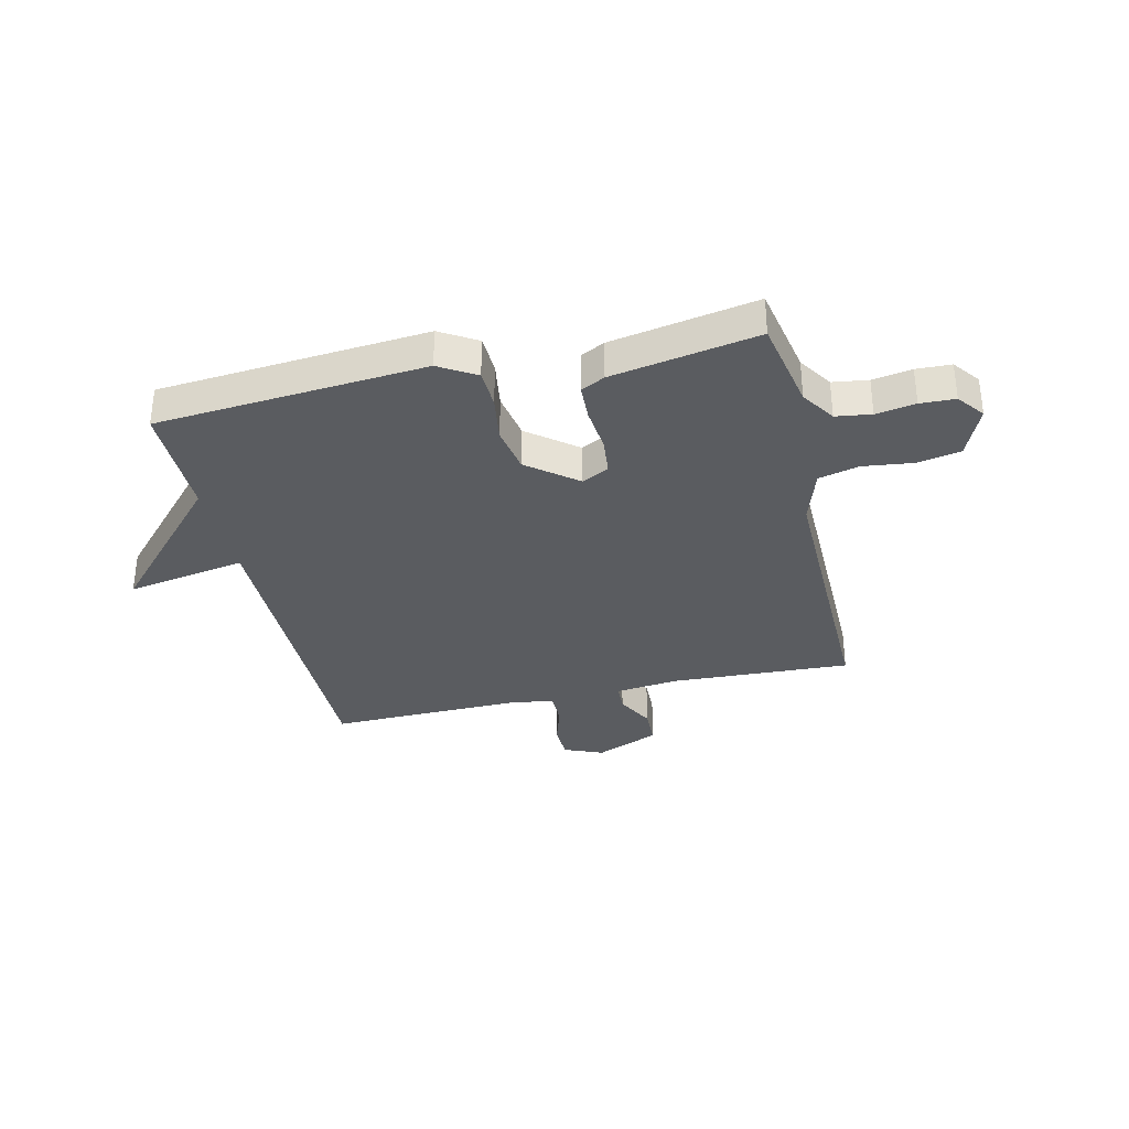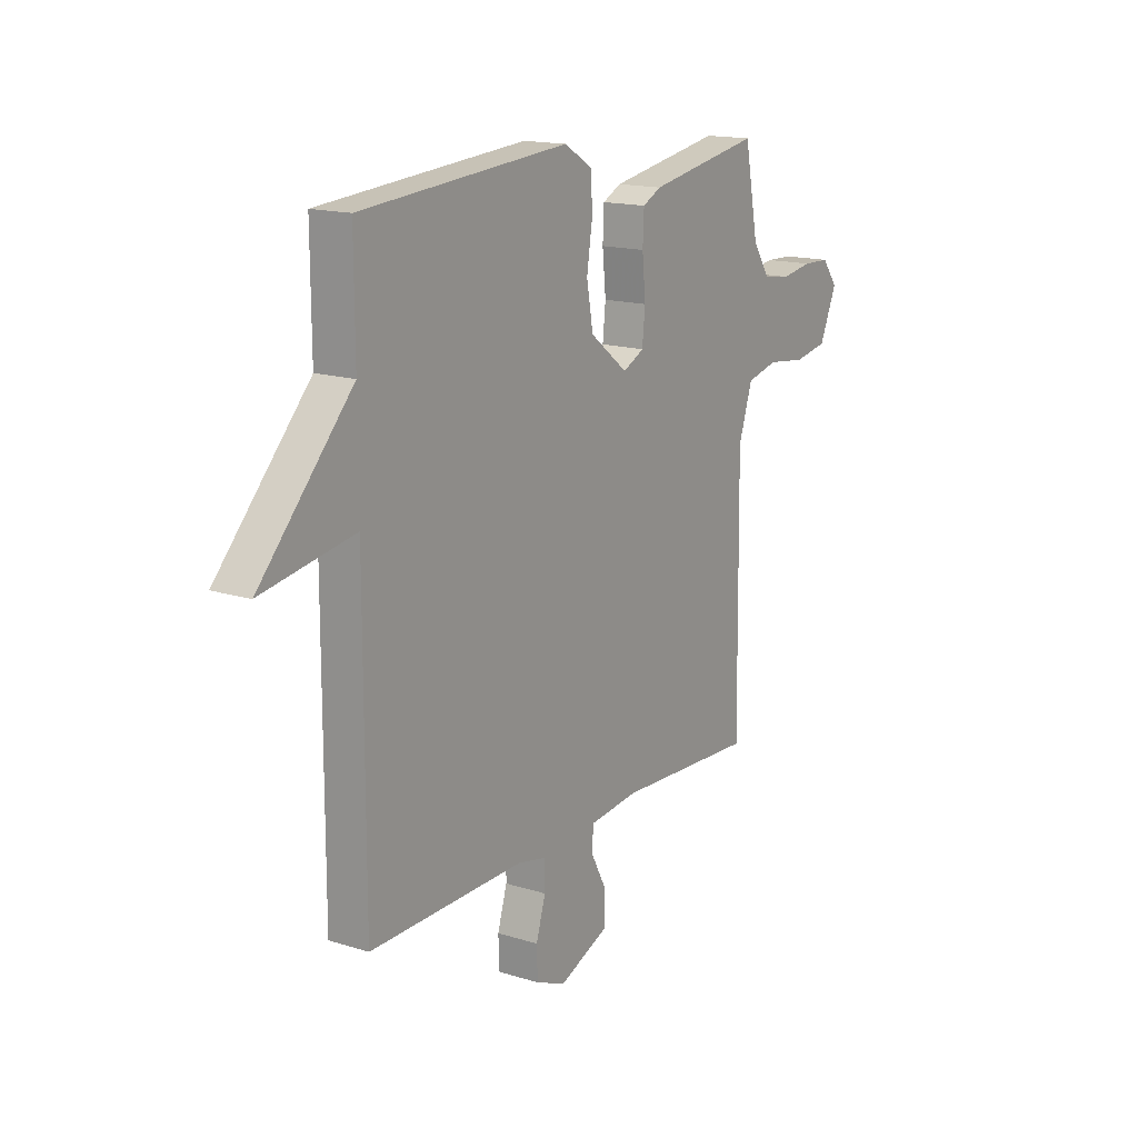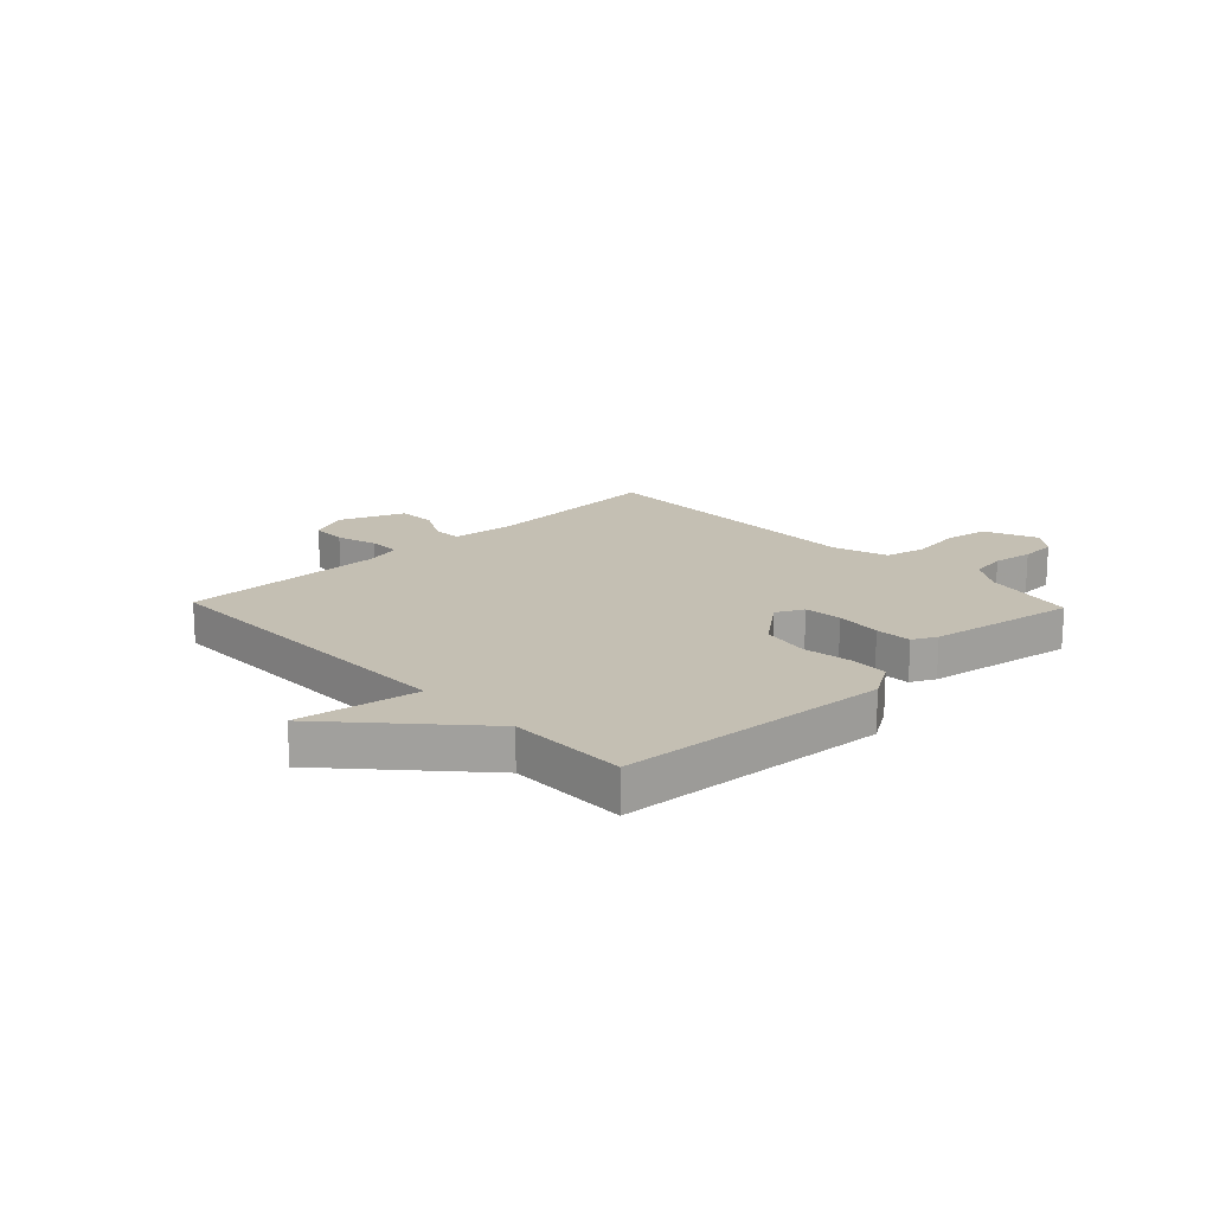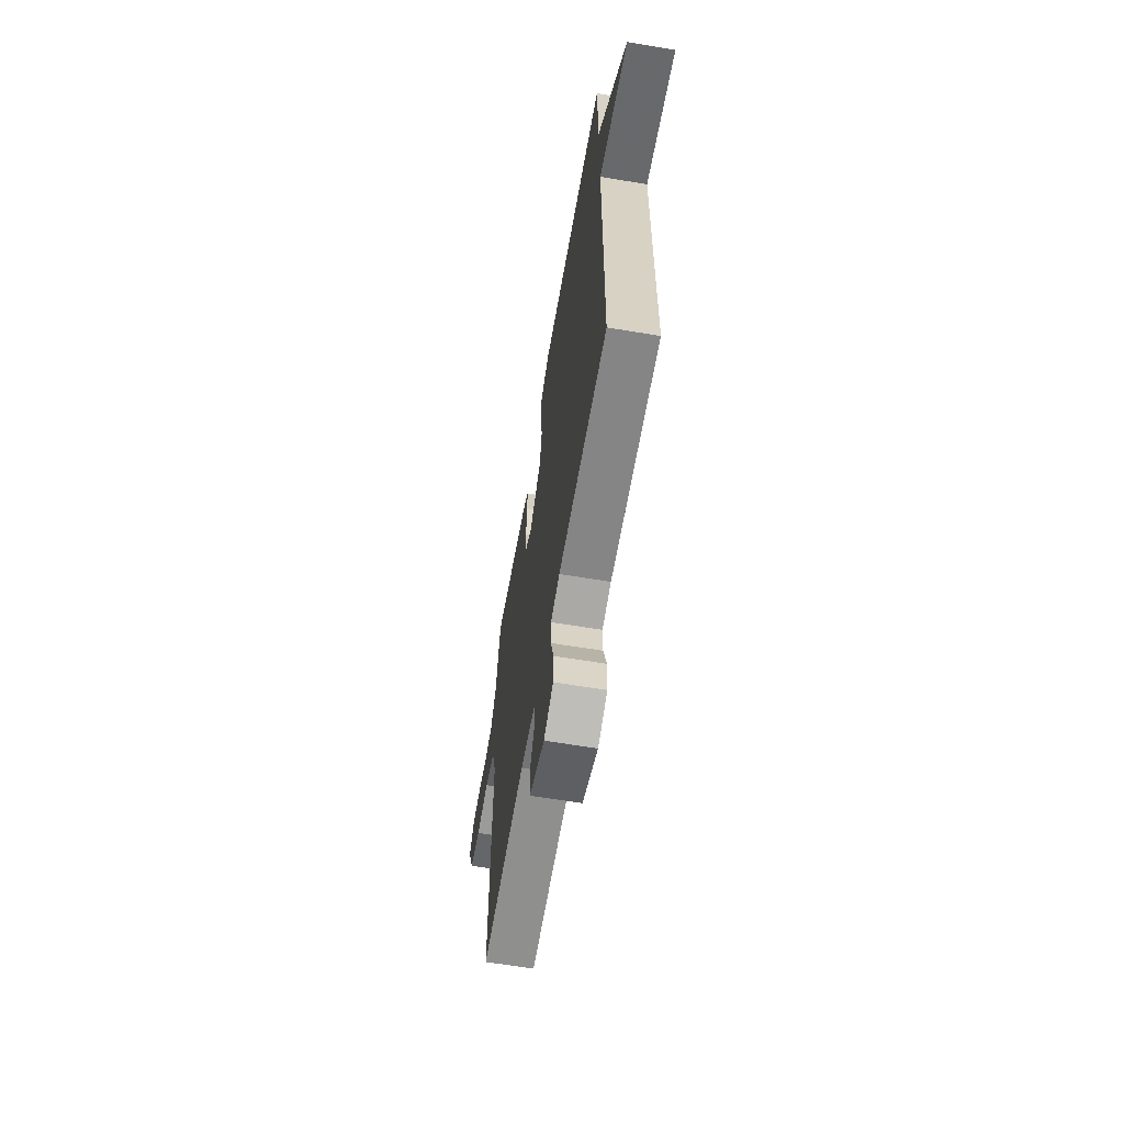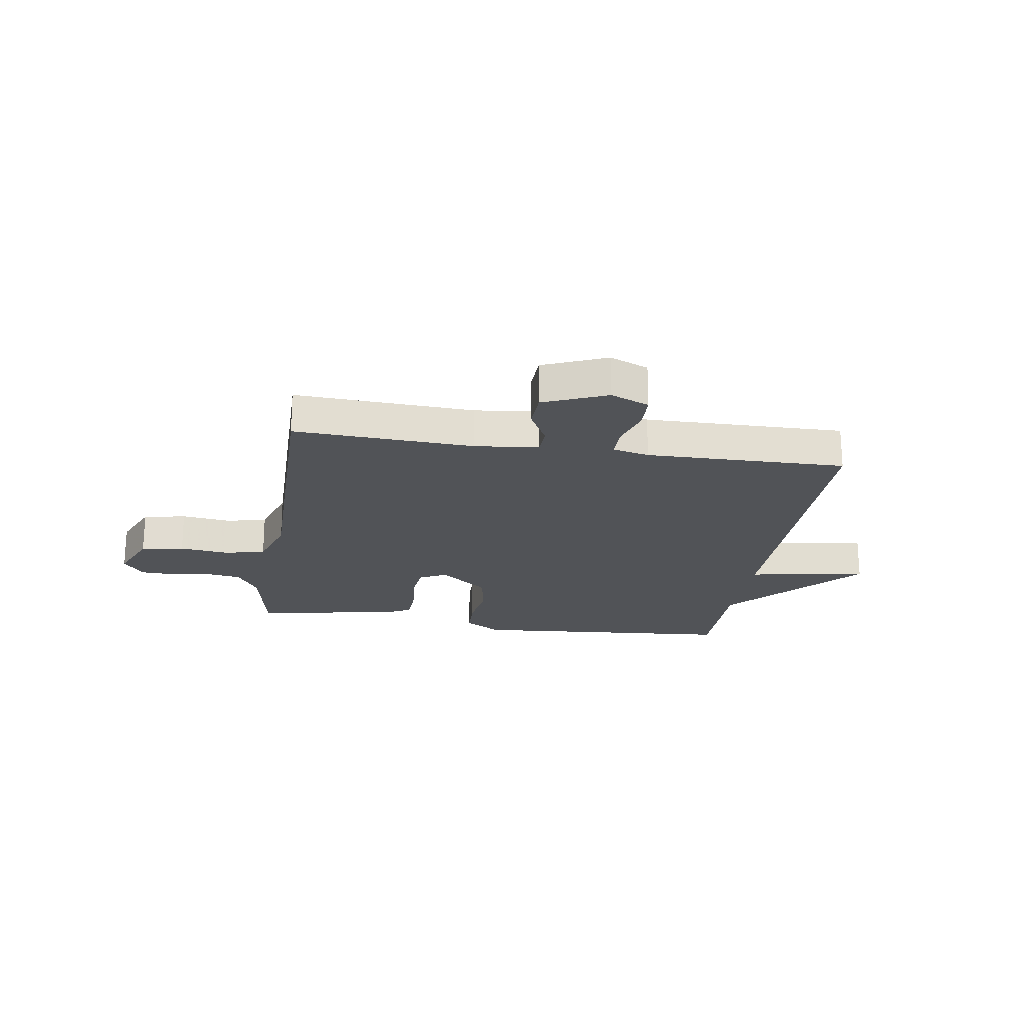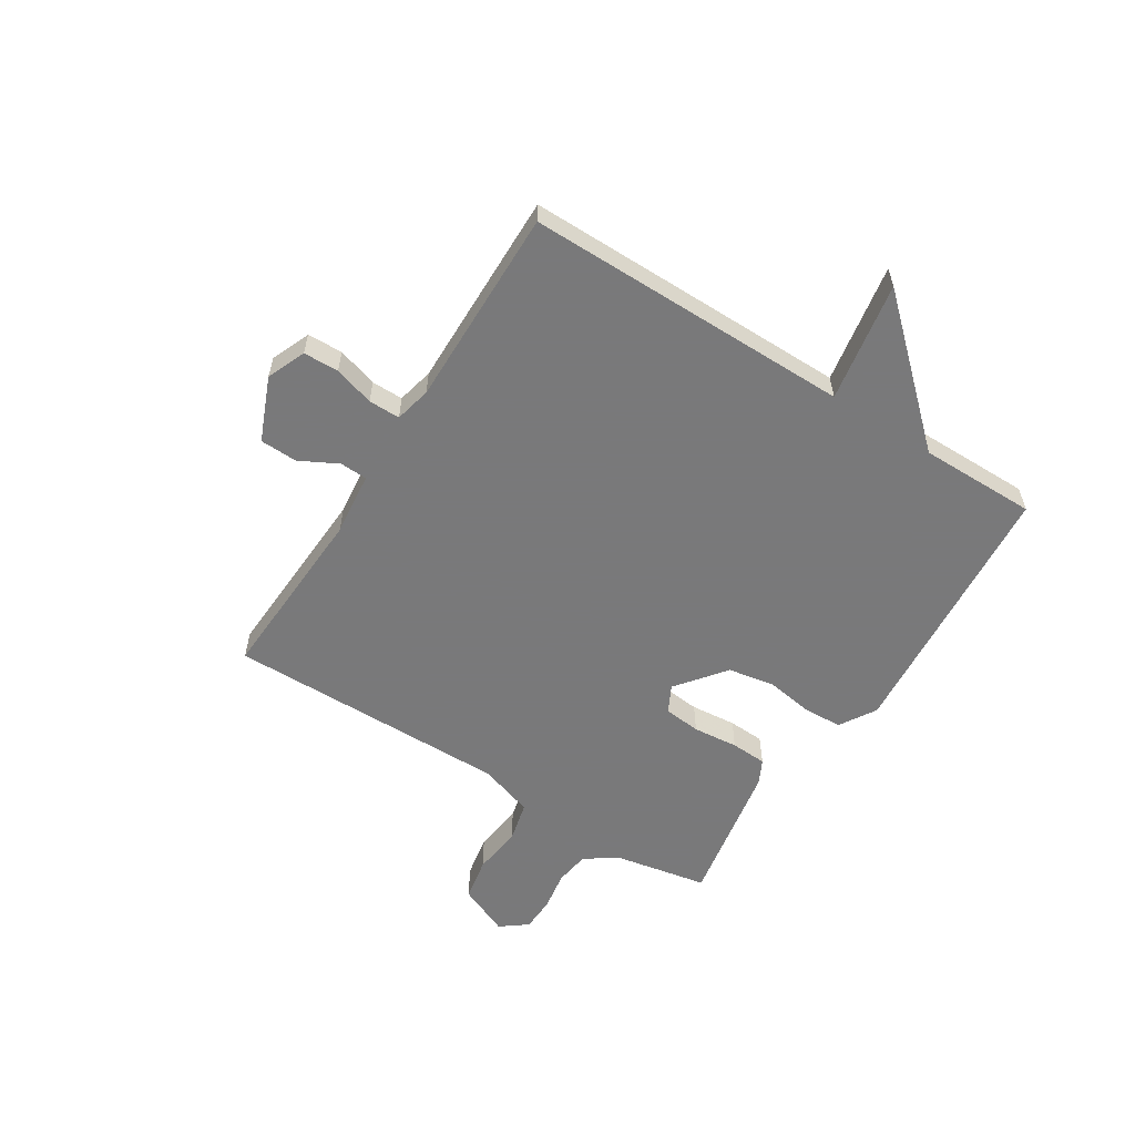
<metadata>
{"format":"obj","ext":"obj","renderer":"f3d","projection":"perspective","resolution":1024,"background":"white","views":[{"elev":-33.8,"azim":13.0,"up":"+Y"},{"elev":15.8,"azim":-56.7,"up":"+Z"},{"elev":17.8,"azim":-43.8,"up":"+Y"},{"elev":-62.6,"azim":-99.6,"up":"+Z"},{"elev":-21.7,"azim":171.1,"up":"+Y"},{"elev":-57.8,"azim":-122.4,"up":"+Y"}]}
</metadata>
<code>
v -0.5 0.07 0.5
v -0.016 0.07 0.54
v 0.05 0.07 0.5
v 0.053 0.07 0.43
v 0.04 0.07 0.345
v 0.055 0.07 0.26
v 0.143 0.07 0.191
v 0.192 0.07 0.216
v 0.199 0.07 0.283
v 0.191 0.07 0.365
v 0.194 0.07 0.43
v 0.237 0.07 0.452
v 0.5 0.07 0.5
v 0.532 0.07 0.334
v 0.572 0.07 0.273
v 0.636 0.07 0.264
v 0.707 0.07 0.276
v 0.77 0.07 0.274
v 0.807 0.07 0.226
v 0.767 0.07 0.133
v 0.689 0.07 0.118
v 0.599 0.07 0.129
v 0.526 0.07 0.111
v 0.494 0.07 0.012
v 0.5 0.07 -0.5
v 0.175 0.07 -0.485
v 0.06 0.07 -0.498
v 0.058 0.07 -0.548
v 0.094 0.07 -0.616
v 0.092 0.07 -0.684
v -0.023 0.07 -0.732
v -0.093 0.07 -0.703
v -0.095 0.07 -0.639
v -0.073 0.07 -0.566
v -0.073 0.07 -0.509
v -0.139 0.07 -0.494
v -0.5 0.07 -0.5
v -0.499 0.07 0.089
v -0.715 0.07 0.051
v -0.499 0.07 0.289
v -0.5 0 0.5
v -0.016 0 0.54
v 0.05 0 0.5
v 0.053 0 0.43
v 0.04 0 0.345
v 0.055 0 0.26
v 0.143 0 0.191
v 0.192 0 0.216
v 0.199 0 0.283
v 0.191 0 0.365
v 0.194 0 0.43
v 0.237 0 0.452
v 0.5 0 0.5
v 0.532 0 0.334
v 0.572 0 0.273
v 0.636 0 0.264
v 0.707 0 0.276
v 0.77 0 0.274
v 0.807 0 0.226
v 0.767 0 0.133
v 0.689 0 0.118
v 0.599 0 0.129
v 0.526 0 0.111
v 0.494 0 0.012
v 0.5 0 -0.5
v 0.175 0 -0.485
v 0.06 0 -0.498
v 0.058 0 -0.548
v 0.094 0 -0.616
v 0.092 0 -0.684
v -0.023 0 -0.732
v -0.093 0 -0.703
v -0.095 0 -0.639
v -0.073 0 -0.566
v -0.073 0 -0.509
v -0.139 0 -0.494
v -0.5 0 -0.5
v -0.499 0 0.089
v -0.715 0 0.051
v -0.499 0 0.289
f 38 39 40
f 36 37 38
f 35 36 38 40
f 32 33 34
f 31 32 34
f 30 31 34
f 29 30 34
f 28 29 34
f 27 28 34 35
f 40 1 2
f 35 40 2
f 27 35 2
f 26 27 2
f 20 21 22
f 19 20 22
f 18 19 22
f 17 18 22
f 16 17 22
f 15 16 22 23
f 14 15 23 24
f 13 14 24
f 12 13 24
f 11 12 24
f 10 11 24
f 9 10 24
f 2 3 4 5
f 2 5 6
f 26 2 6
f 24 25 26
f 9 24 26
f 8 9 26
f 7 8 26
f 6 7 26
f 80 79 78
f 78 77 76
f 80 78 76 75
f 74 73 72
f 74 72 71
f 74 71 70
f 74 70 69
f 74 69 68
f 75 74 68 67
f 42 41 80
f 42 80 75
f 42 75 67
f 42 67 66
f 62 61 60
f 62 60 59
f 62 59 58
f 62 58 57
f 62 57 56
f 63 62 56 55
f 64 63 55 54
f 64 54 53
f 64 53 52
f 64 52 51
f 64 51 50
f 64 50 49
f 45 44 43 42
f 46 45 42
f 46 42 66
f 66 65 64
f 66 64 49
f 66 49 48
f 66 48 47
f 66 47 46
f 1 41 42 2
f 2 42 43 3
f 3 43 44 4
f 4 44 45 5
f 5 45 46 6
f 6 46 47 7
f 7 47 48 8
f 8 48 49 9
f 9 49 50 10
f 10 50 51 11
f 11 51 52 12
f 12 52 53 13
f 13 53 54 14
f 14 54 55 15
f 15 55 56 16
f 16 56 57 17
f 17 57 58 18
f 18 58 59 19
f 19 59 60 20
f 20 60 61 21
f 21 61 62 22
f 22 62 63 23
f 23 63 64 24
f 24 64 65 25
f 25 65 66 26
f 26 66 67 27
f 27 67 68 28
f 28 68 69 29
f 29 69 70 30
f 30 70 71 31
f 31 71 72 32
f 32 72 73 33
f 33 73 74 34
f 34 74 75 35
f 35 75 76 36
f 36 76 77 37
f 37 77 78 38
f 38 78 79 39
f 39 79 80 40
f 40 80 41 1

</code>
